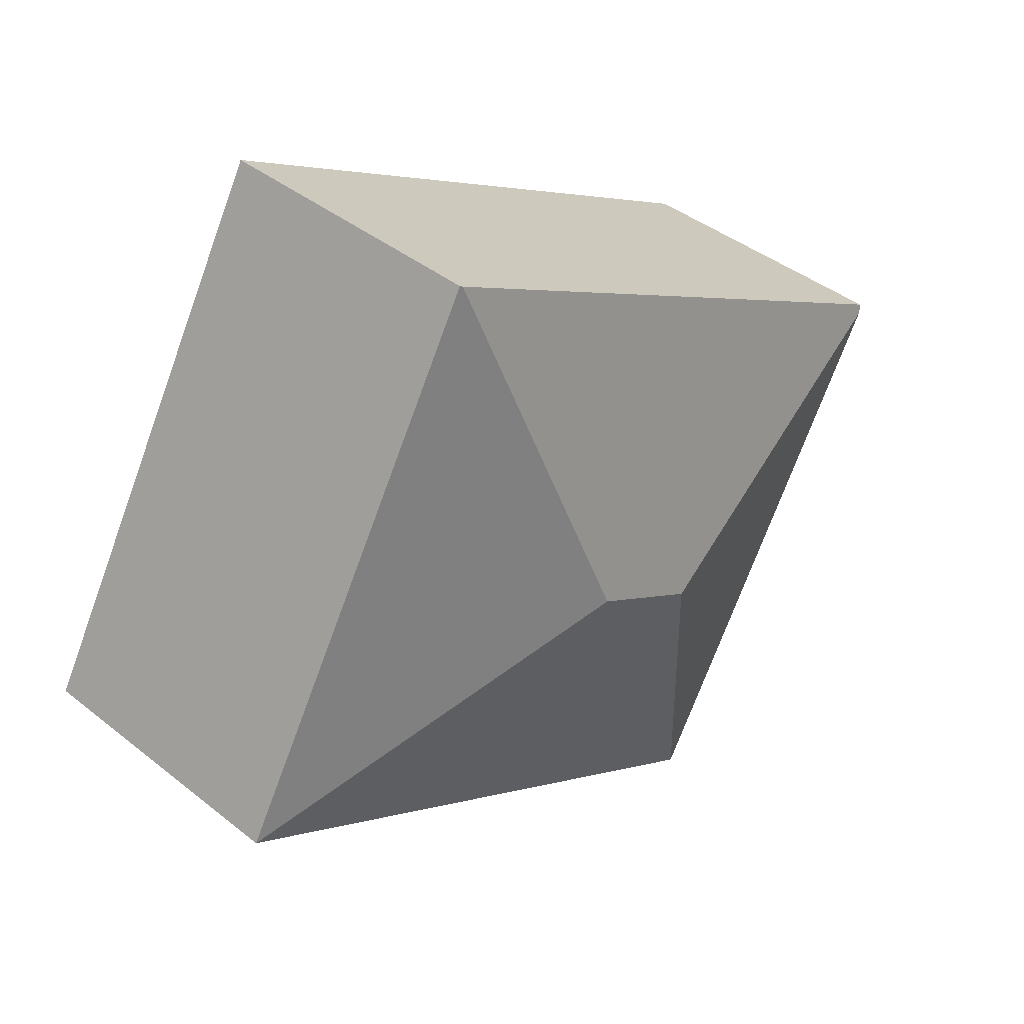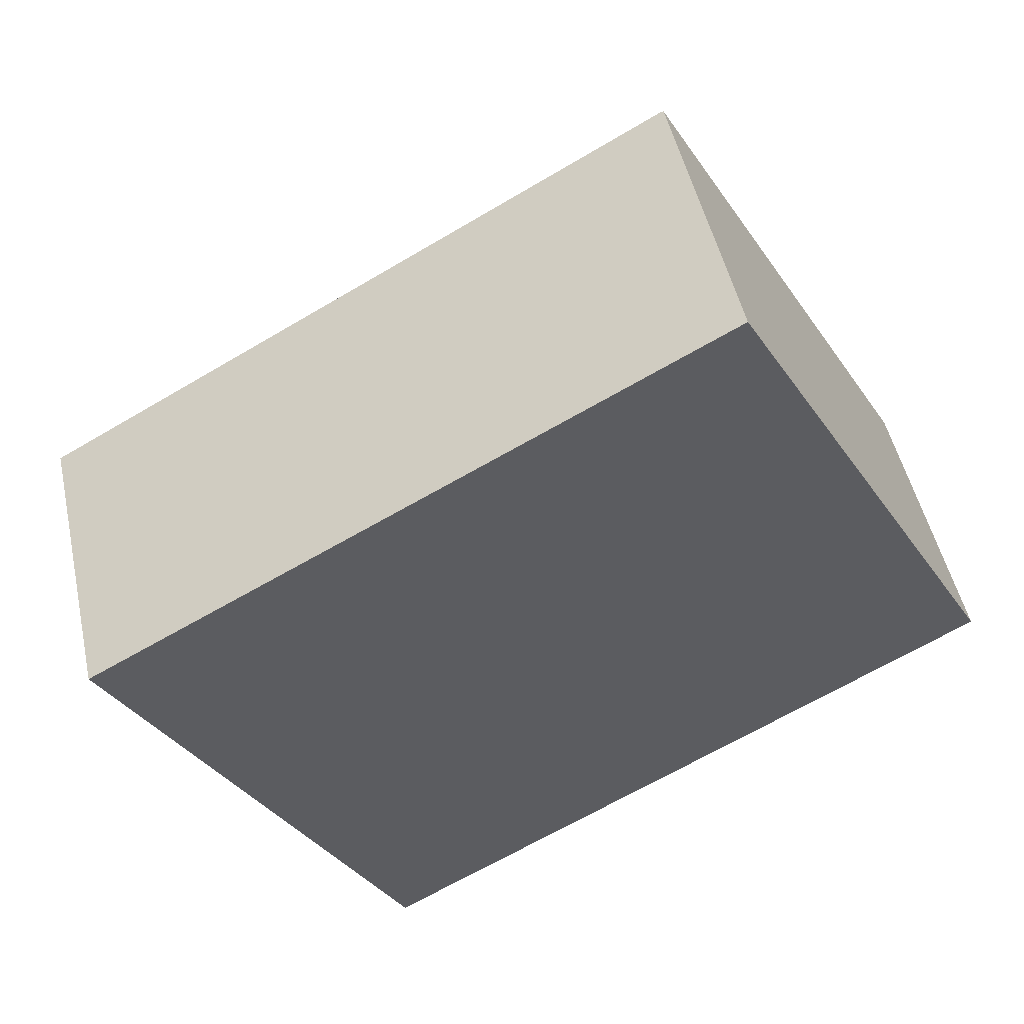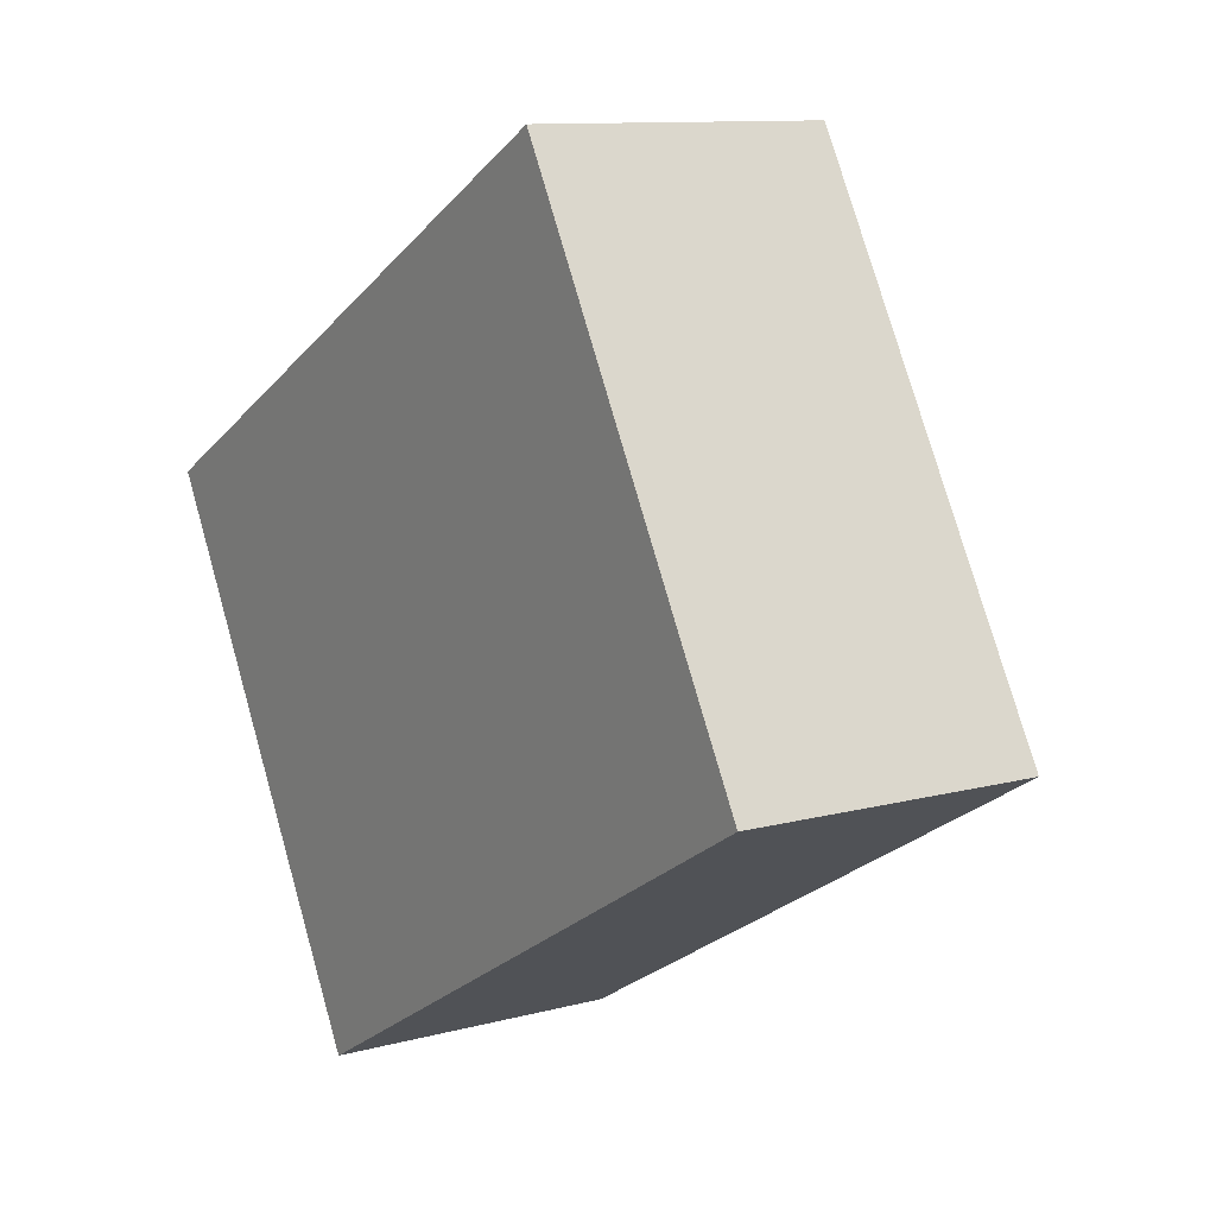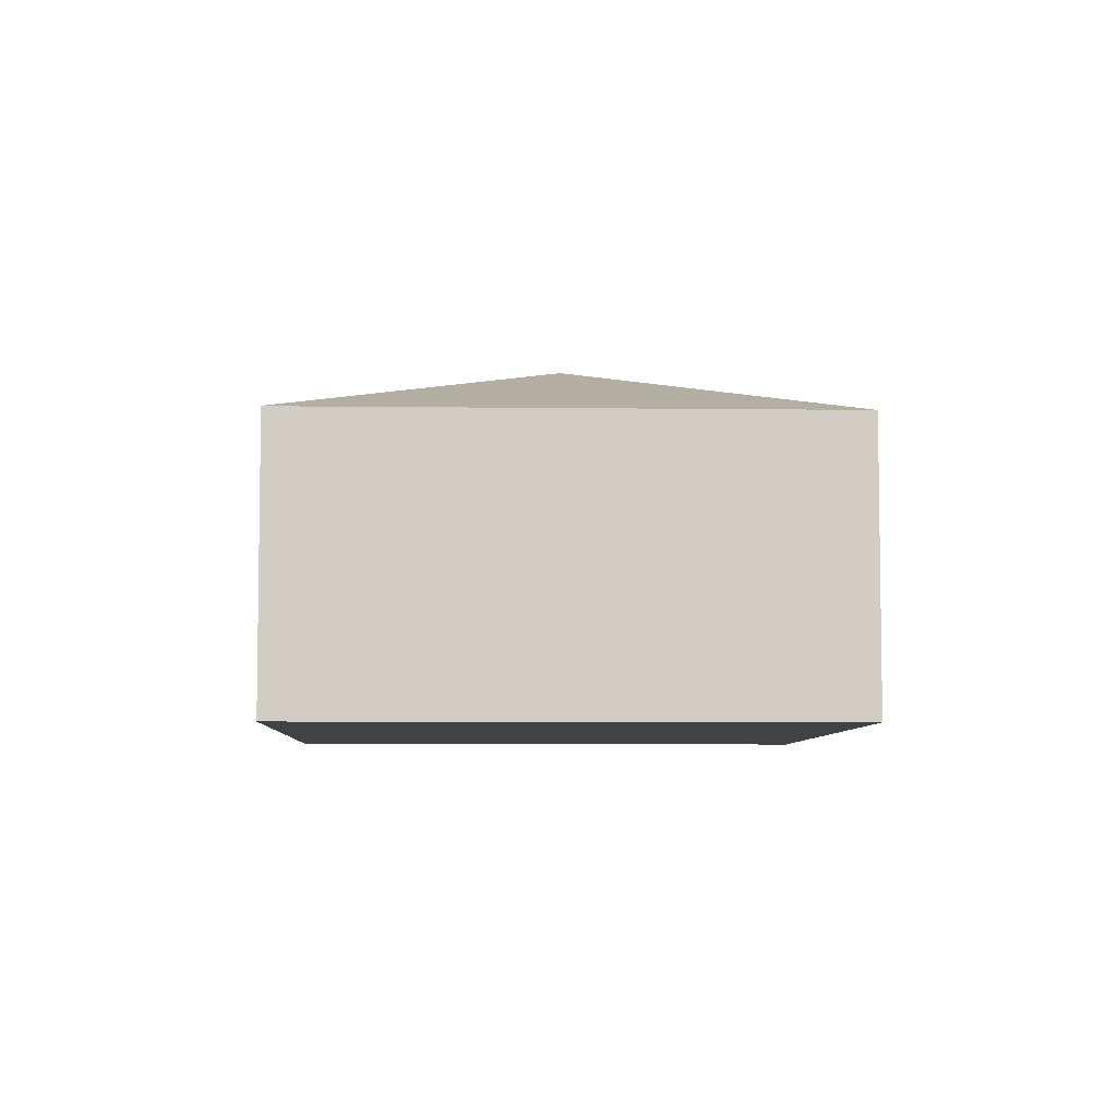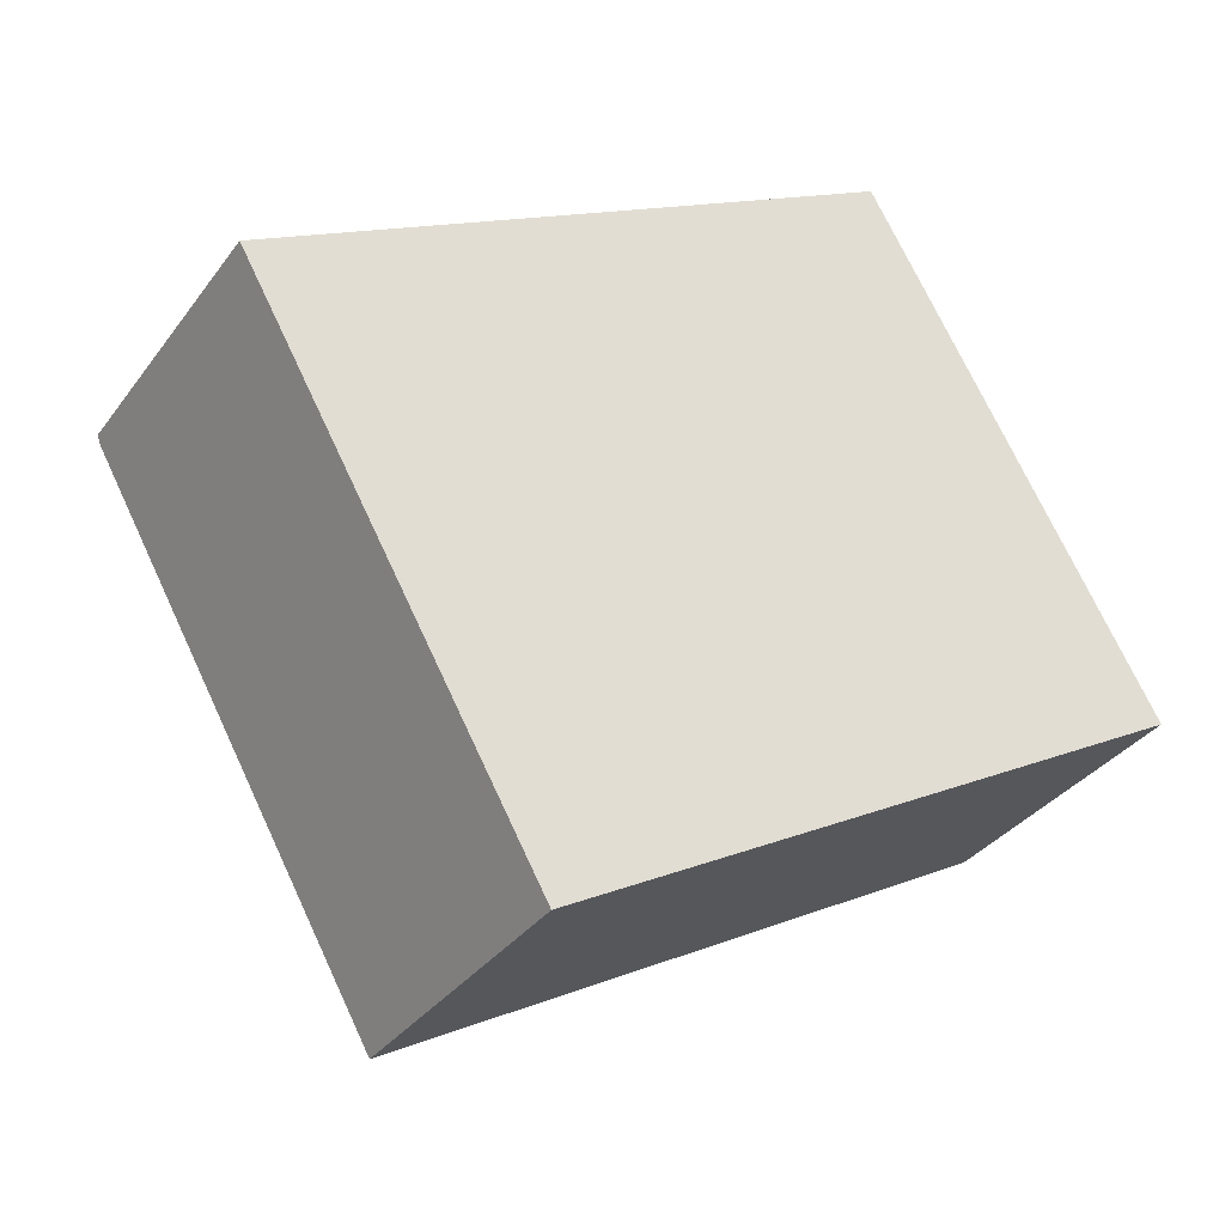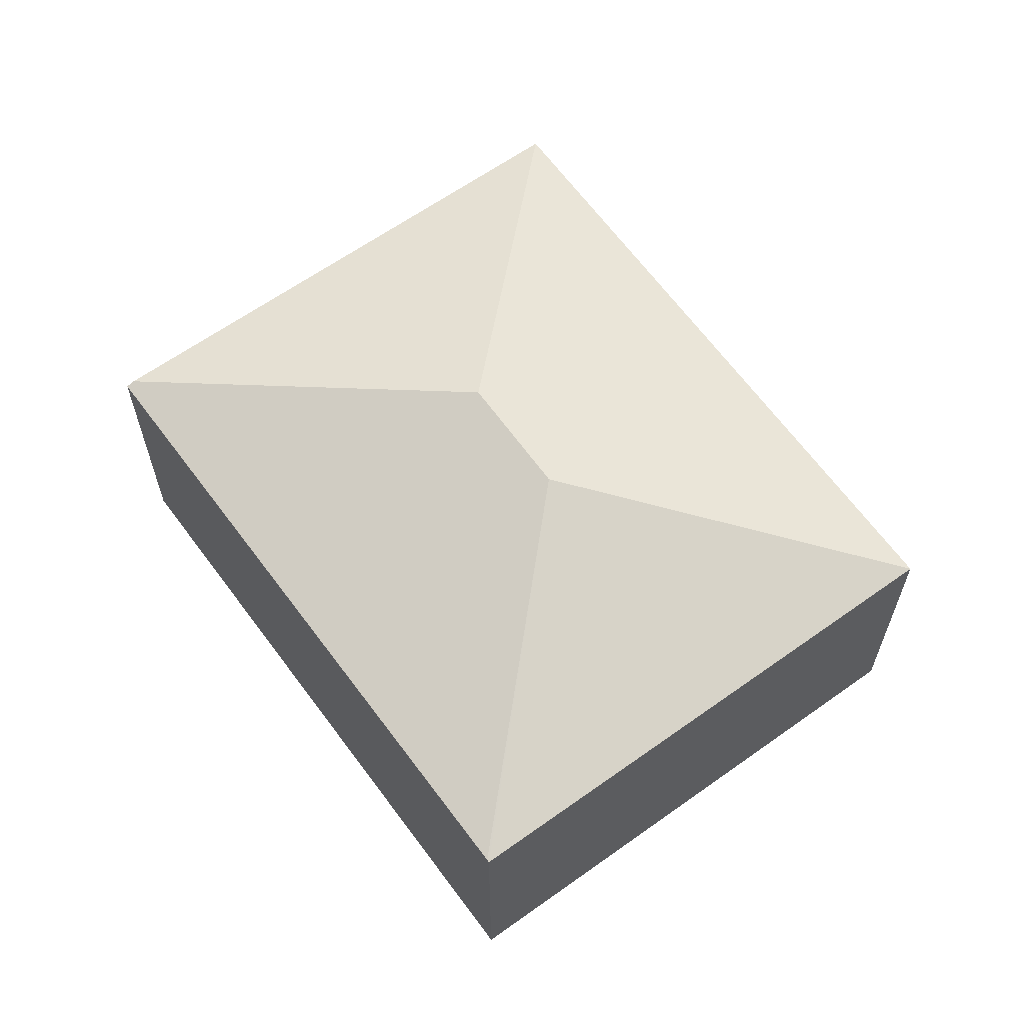
<metadata>
{"format":"obj","ext":"obj","renderer":"f3d","projection":"perspective","resolution":1024,"background":"white","views":[{"elev":40.8,"azim":134.2,"up":"+Z"},{"elev":49.2,"azim":-12.3,"up":"+Z"},{"elev":10.8,"azim":56.2,"up":"+Z"},{"elev":-6.2,"azim":58.5,"up":"+Y"},{"elev":-34.1,"azim":-30.8,"up":"+Z"},{"elev":63.0,"azim":24.7,"up":"+Y"}]}
</metadata>
<code>
v  4.545 3.365 -0.435
v  0 2.562 1.569e-16
v  5.499 2.595 3.036
v  3.518 3.365 -1.025
v  0.039 2.586 -0.069
v  5.521 2.587 3.048
v  8.024 2.586 -1.391
v  2.553 2.586 -4.534
v  0 0 0
v  5.499 -1.859e-16 3.036
v  5.521 -1.866e-16 3.048
v  8.024 8.517e-17 -1.391
v  2.553 2.776e-16 -4.534
v  0.039 4.225e-18 -0.069
g defaultobject
f 1 2 3
f 2 1 4
f 2 4 5
f 1 3 6
f 1 6 7
f 4 7 8
f 7 4 1
f 4 8 5
f 9 3 2
f 3 9 10
f 3 10 6
f 6 10 11
f 11 7 6
f 7 11 12
f 12 8 7
f 8 12 13
f 13 5 8
f 5 13 14
f 5 14 2
f 2 14 9
f 10 12 11
f 12 10 13
f 13 10 14
f 14 10 9

</code>
